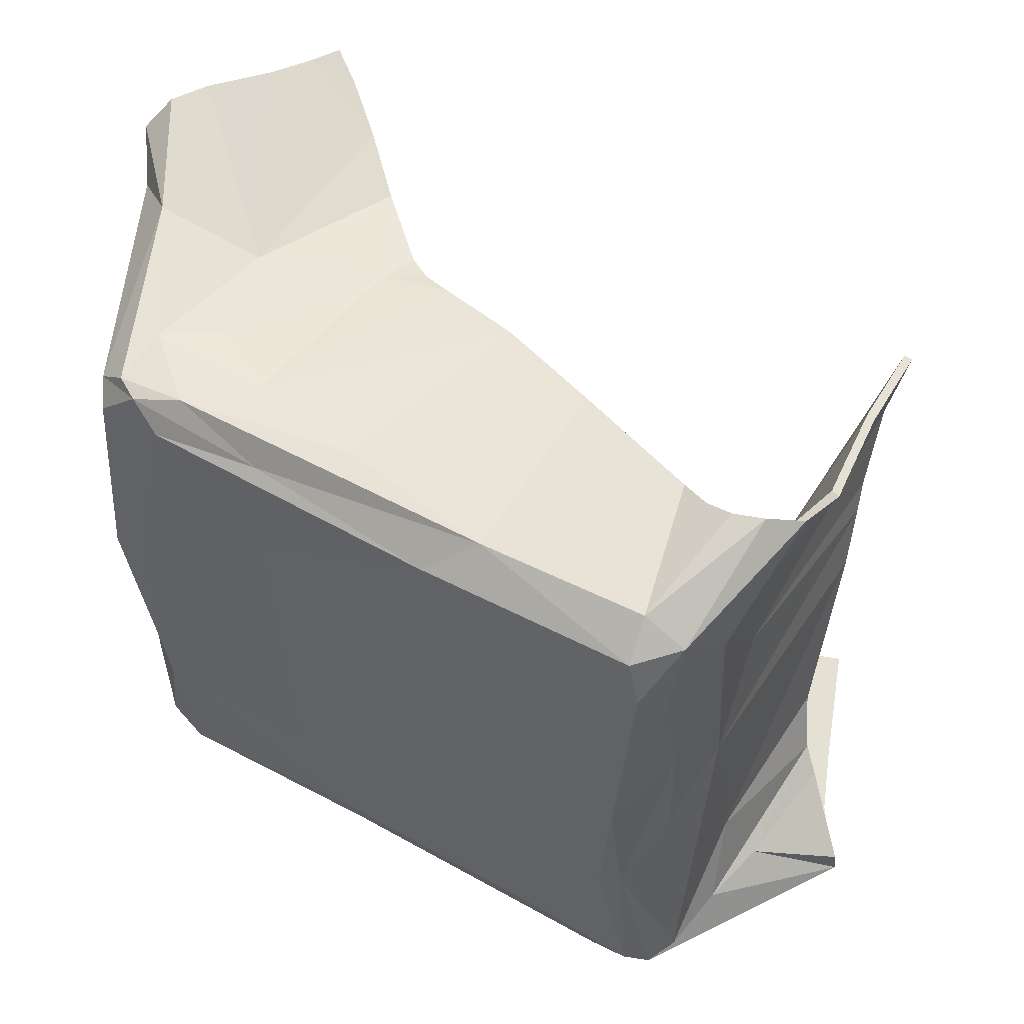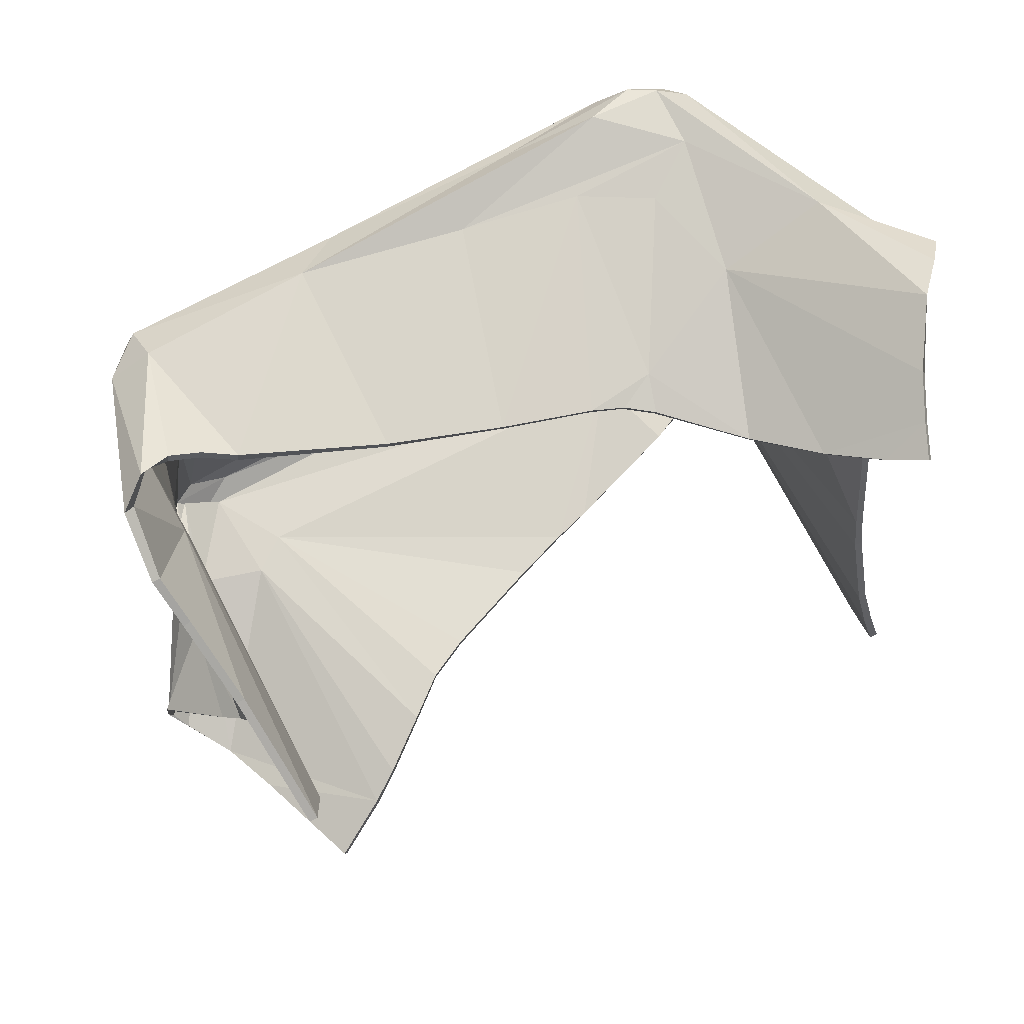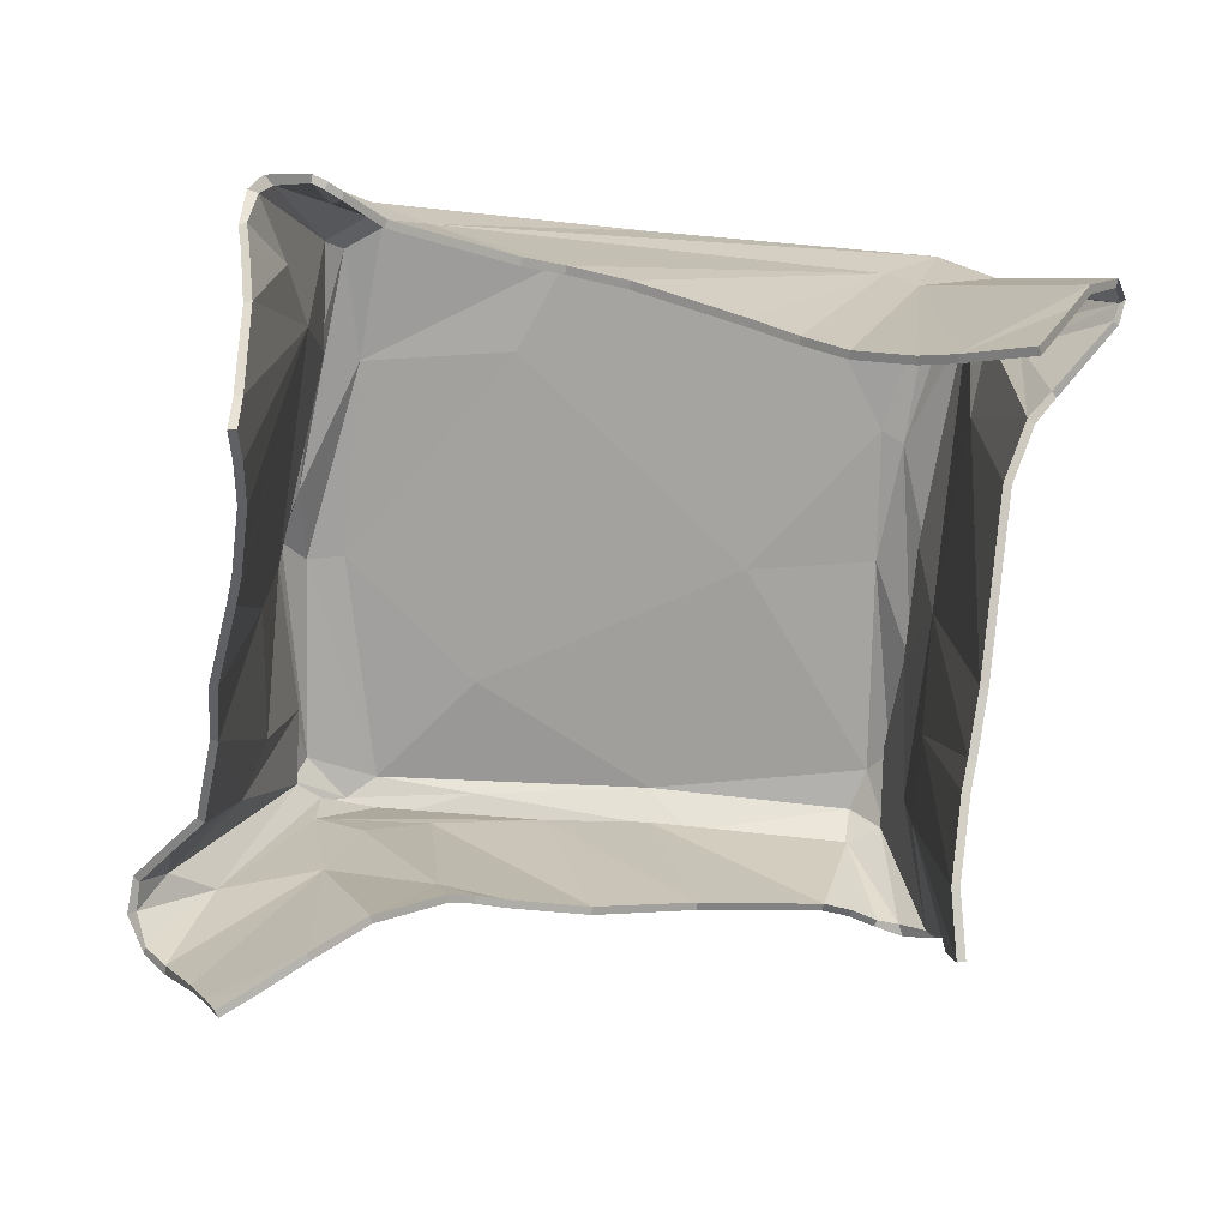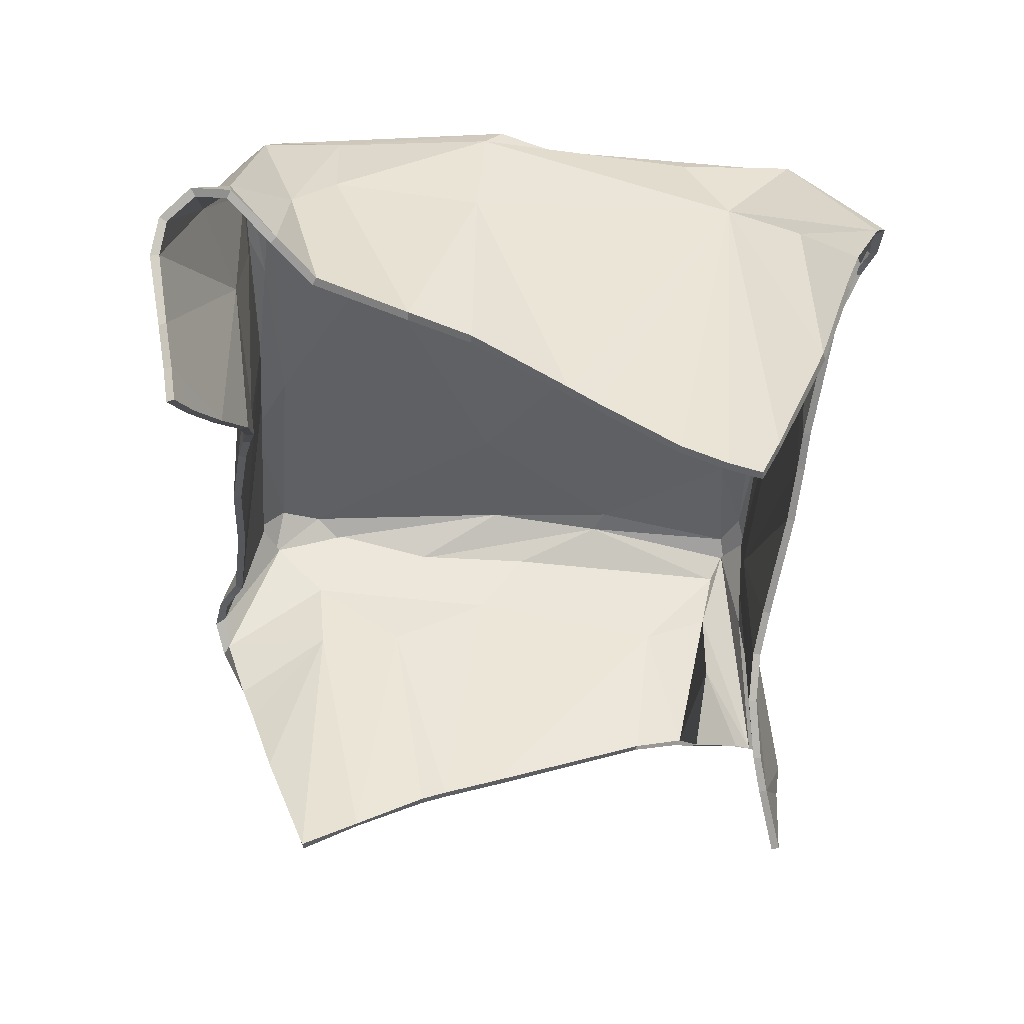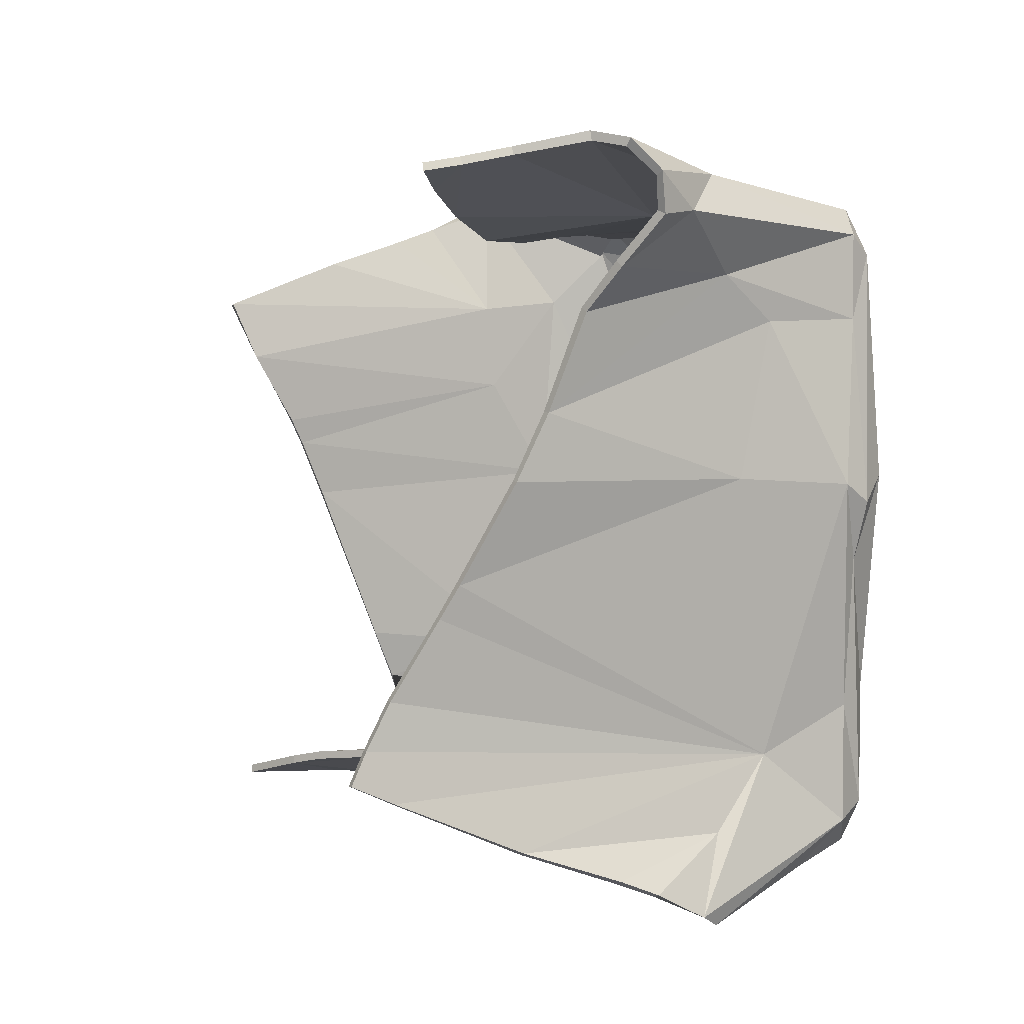
<metadata>
{"format":"obj","ext":"obj","renderer":"f3d","projection":"perspective","resolution":1024,"background":"white","views":[{"elev":54.4,"azim":-149.5,"up":"+Z"},{"elev":76.6,"azim":-27.1,"up":"+Z"},{"elev":-72.3,"azim":175.2,"up":"+Y"},{"elev":-45.6,"azim":87.0,"up":"+Y"},{"elev":4.6,"azim":70.1,"up":"+Z"}]}
</metadata>
<code>
v -111.8 58.62 -100.1
v -115.9 83.12 -70.93
v -99.32 39.58 27.84
v -98.84 24.76 -96.16
v -55.88 54.32 -85.15
v -97.8 163.2 -86.28
v -54.02 167.3 -80.81
v -100 133.6 7.9
v 1.23 84.54 -92.88
v -82.57 155.2 93.7
v 10.44 165.1 -88.94
v 76.4 153.3 -96.75
v 86.39 144.6 -98.41
v 61.35 160.1 97.19
v 106.9 91.05 -97.69
v 96.95 17.38 -68.75
v 98.74 35.49 -9.677
v 91.45 157.8 86.54
v 95.4 9.954 -54.09
v 118.1 74.64 76.05
v 104.8 58.86 36.96
v 19.09 166.4 -82.42
v 78.62 168.7 -46.2
v 79.11 162.5 -93.19
v 66.01 167.6 86.91
v -3.483 90.25 94.12
v 21.43 83.85 91.13
v 75.03 164.4 93.69
v 81.89 142.3 94.84
v 93.51 129.6 -62.76
v 66.63 131.2 92.99
v 41.1 86.6 89.16
v 104.6 80.67 -93.57
v 57.86 57.22 87.05
v 121.4 93.78 91.02
v 73.11 42.82 92.84
v 85.88 32.46 99.08
v 96.59 5.433 -63.23
v 108.7 68.21 64.06
v 128.2 82.66 89.57
v -129.9 92.35 -103
v -98.36 111.7 65.58
v -97.74 27.54 49.73
v -100.5 19.44 67.35
v -80.69 35.19 -90.35
v -103.6 133.4 -93.26
v -71.27 41.94 -87.7
v -103.7 56.24 81.12
v -96.04 155 -5.991
v -109.5 94.84 93.85
v -87.49 166.5 -34.74
v -78.46 165 -90.02
v -90.06 122 104.9
v -81.68 120 101.3
v 58.65 134.8 -94.99
v -20.26 166.6 83.13
v 30.79 94.94 -94.91
v -72.89 115.5 98.17
v 80.01 168.7 15.36
v 91.49 167.1 17.05
v -110.9 116.2 -76.32
v -110.3 78.76 -64.38
v -81.03 126.1 -90.65
v -72.34 136.5 -91.4
v -30.4 71.59 -87.88
v -96.16 155.6 31.36
v -83.47 168.3 3.362
v -94.15 163.4 63.96
v -95 155.3 87.08
v 18.64 90.98 -94.31
v -80.45 167.6 -38.28
v -88.21 167.2 71.57
v 36.77 165.1 51.83
v 68.52 108.8 -99.61
v 74.27 167.1 -87.16
v 34.62 164 88.61
v 81.52 115 -105.3
v 85.77 115.7 -107.5
v 84.86 165.4 -80.34
v 90.22 115.6 -109.3
v 106.7 105 -105.3
v 90.7 156.8 -50.24
v 98.67 159.4 9.822
v 100 53.49 -84.4
v 74.33 102.9 93.75
v 94.8 16.93 -41.15
v 104 111.7 74.47
v 99.19 35.85 105.3
v -119.4 76.67 -103.4
v -133.7 97.57 -96.58
v -132.9 98.02 -89.31
v -105 71.46 -48.75
v -102.5 51.28 1.944
v -100.5 43.65 19.76
v -98.52 114.1 39.43
v -106.2 136.1 -78.29
v -102.1 122.6 -54.95
v -107.3 80.92 88.97
v -43.74 64.55 -85.76
v -102.6 155.5 -82.24
v -89.44 158.7 -93.83
v -99.1 137.4 68.34
v -107.6 113.3 103.4
v -90.63 166.7 -84.74
v -98.95 120.2 106.7
v -84.05 165.7 84.68
v -4.359 160.1 -93.99
v -43.53 165.4 8.447
v -33.54 157 93.06
v -34.3 100.5 94.56
v 31.84 165.6 -53.65
v 13.25 148.3 92.12
v 103.1 110.4 -108.8
v 92.18 156.1 -84.16
v 93.86 157.7 -7.169
v 98.28 113 -83.47
v 87.88 164.2 80.9
v 46.87 141.9 93.37
v 30.44 80.86 89.18
v 100.7 151.8 15.29
v 93.01 157.1 62.37
v 82.21 160.1 94.03
v 37.99 75.99 87.43
v 99.08 127.5 61.57
v 105.2 106.4 101.8
v 129.3 81.21 101
v 101.3 118 17.54
v 97.09 30.31 -18.96
v 104.4 49.81 18.36
v 123.3 74.74 109.6
v 115.7 66.32 111.8
v 104.9 48.29 107.8
v 95.29 26.36 103.7
v -112.5 58.7 -97.65
v -99.59 24.75 -93.77
v -81.43 35.32 -87.96
v -120 76.59 -100.9
v -129.3 91.41 -100.5
v -102.3 134.1 -90.69
v -130.9 96.47 -90.53
v -114.2 82.58 -72.76
v -109.5 114.2 -77.89
v -98.05 43.6 19.55
v -96.83 39.6 27.58
v -96.03 114.2 39.22
v -95.24 26.65 49.74
v -98.02 19.39 67.86
v -95.98 111.5 66.38
v -81.77 127.7 -88.27
v -132 96.45 -95.65
v -108.1 79.17 -65.72
v -99.98 51.23 1.764
v -102.5 71.25 -49.31
v -99.59 121.8 -54.91
v -97.55 133.3 7.65
v -71.83 41.96 -85.26
v -95.33 161.6 -84.99
v -103.5 134.6 -77.07
v -101.3 56.24 81.93
v -96.58 137.3 68.84
v -105 80.96 89.91
v -56.11 54.43 -82.65
v -84.46 158.1 -91.36
v -100.2 154.2 -81.04
v -71.08 136 -88.94
v -43.63 64.79 -83.27
v -93.84 153.8 -6.95
v -107.1 94.58 94.64
v -30.16 71.88 -85.41
v 1.438 84.77 -90.4
v -93.88 154.4 30.5
v -104.6 114.4 101.6
v 18.84 91 -91.81
v -92.94 154.2 85.57
v -91.98 161.7 61.52
v -97.36 121.7 103.4
v -82.97 154.1 91.31
v 59.35 134.7 -92.57
v 4.937 158.9 -91.77
v -90.78 121.4 102.6
v -82.74 119.5 99.12
v -20.59 156.4 90.7
v -73.41 114.9 95.73
v 31.08 94.75 -92.43
v -34.46 100.4 92.06
v 76.81 152.1 -94.45
v 78.36 160.6 -91.26
v 12.4 148.7 89.59
v 69.25 108.7 -97.2
v 81.72 115.4 -102.7
v -3.385 90.49 91.61
v 87.14 139.8 -97.45
v 64.68 159.7 94.18
v 46.79 142.1 90.87
v 86.8 115 -105.3
v 90.45 114.7 -106.9
v 89.74 155.2 -84.02
v 100.3 112.8 -105.7
v 88.28 155.7 -50.45
v 21.13 84.26 88.68
v 103.7 106.2 -104.3
v 90.98 131.9 -63.12
v 95.76 113.3 -84.11
v 82.38 142.3 92.38
v 41.3 86.73 86.66
v 98.24 151.4 15.38
v 30.15 81.39 86.76
v 104.6 90.81 -98.71
v 90.48 156.9 62.36
v 89.74 154.4 86.44
v 82.26 157.7 91.6
v 66.83 131.4 90.5
v 37.99 76.4 84.95
v 102.5 80.64 -94.83
v 97.64 53.44 -85.29
v 94.48 17.33 -69.18
v 75.68 102.1 91.63
v 98.77 117.7 17.87
v 96.58 127.3 61.78
v 106.5 101.8 100.3
v 58.42 57.38 84.59
v 96.27 35.41 -9.289
v 101.6 112.4 75.94
v 74.1 42.8 90.54
v 102 49.69 18.69
v 119.5 92.11 92
v 92.91 9.9 -54.28
v 92.29 16.92 -41.07
v 94.61 30.36 -18.64
v 116.3 73.67 77.59
v 126.5 80.89 99.67
v 100.3 35.86 103.1
v 105.9 48.26 105.6
v 102.3 58.37 37.08
v 106.4 67.69 65.24
v 122.5 73.75 107.3
v 115.8 66.71 109.1
v 86.96 32.4 96.82
v 94.11 5.373 -63.52
v 126.1 81.28 90.6
v 96.36 26.3 101.5
f 135 136 134
f 134 136 137
f 138 137 139
f 140 142 141
f 143 145 144
f 144 145 146
f 146 148 147
f 137 149 139
f 138 139 150
f 140 150 142
f 142 151 141
f 153 154 152
f 152 155 143
f 156 149 136
f 136 149 137
f 139 157 150
f 150 158 142
f 151 154 153
f 145 148 146
f 147 148 159
f 150 157 158
f 142 158 151
f 151 158 154
f 154 155 152
f 155 145 143
f 145 160 148
f 148 161 159
f 156 162 149
f 149 163 139
f 139 163 157
f 157 164 158
f 154 158 164
f 154 164 155
f 162 166 165
f 162 165 149
f 164 167 155
f 161 148 168
f 149 165 163
f 145 155 160
f 169 165 166
f 169 170 165
f 155 167 171
f 160 172 148
f 148 172 168
f 165 170 173
f 155 171 160
f 171 175 160
f 160 175 174
f 160 174 172
f 174 177 176
f 172 174 176
f 173 178 165
f 165 178 163
f 177 180 176
f 177 181 180
f 178 179 163
f 177 183 181
f 173 184 178
f 177 182 183
f 182 185 183
f 178 186 179
f 186 187 179
f 182 188 185
f 184 189 178
f 189 190 178
f 185 188 191
f 190 192 186
f 178 190 186
f 186 192 187
f 194 191 188
f 195 192 190
f 195 196 192
f 192 198 197
f 192 197 187
f 196 198 192
f 194 200 191
f 198 201 197
f 197 201 202
f 201 203 202
f 197 202 199
f 193 204 188
f 188 204 194
f 194 205 200
f 205 207 200
f 201 208 203
f 199 202 206
f 193 211 204
f 204 212 194
f 194 212 205
f 205 213 207
f 208 214 203
f 203 215 202
f 215 216 202
f 212 204 217
f 212 217 205
f 214 215 203
f 202 218 206
f 218 219 206
f 206 219 209
f 210 220 211
f 211 220 204
f 204 220 217
f 217 221 205
f 205 221 213
f 222 218 202
f 219 223 209
f 209 223 210
f 217 224 221
f 222 225 218
f 223 226 210
f 210 226 220
f 216 227 202
f 227 228 202
f 202 229 222
f 228 229 202
f 223 230 226
f 226 231 220
f 217 233 224
f 224 233 232
f 219 218 234
f 234 223 219
f 235 230 223
f 220 231 236
f 220 237 217
f 217 237 233
f 232 238 224
f 216 239 227
f 218 225 234
f 234 235 223
f 230 240 226
f 226 240 231
f 220 236 237
f 232 241 238
f 4 1 45
f 1 89 45
f 41 46 89
f 91 2 61
f 94 3 95
f 3 43 95
f 43 44 42
f 89 46 63
f 41 90 46
f 91 61 90
f 61 2 62
f 92 93 97
f 93 94 8
f 47 45 63
f 45 89 63
f 46 90 6
f 90 61 96
f 62 92 97
f 95 43 42
f 44 48 42
f 90 96 6
f 61 62 96
f 62 97 96
f 97 93 8
f 8 94 95
f 95 42 102
f 42 48 98
f 47 63 5
f 63 46 101
f 46 6 101
f 6 96 100
f 97 100 96
f 97 8 100
f 5 64 99
f 5 63 64
f 100 8 49
f 98 50 42
f 63 101 64
f 101 6 52
f 6 104 52
f 104 6 51
f 6 100 51
f 100 49 51
f 95 102 8
f 65 99 64
f 65 64 9
f 7 104 71
f 104 51 71
f 49 66 51
f 8 66 49
f 102 42 103
f 42 50 103
f 64 70 9
f 52 104 7
f 51 67 71
f 51 66 67
f 8 102 66
f 66 102 68
f 68 102 69
f 71 108 7
f 66 68 67
f 67 68 72
f 102 103 69
f 69 105 10
f 103 105 69
f 70 64 55
f 64 101 55
f 101 52 107
f 71 67 108
f 67 72 108
f 68 69 72
f 72 69 106
f 69 10 106
f 10 105 53
f 10 53 54
f 55 101 107
f 107 52 11
f 52 7 11
f 22 7 111
f 7 108 111
f 108 72 56
f 106 109 56
f 72 106 56
f 106 10 109
f 10 54 58
f 70 55 57
f 11 7 22
f 10 58 109
f 109 58 110
f 55 107 12
f 12 107 24
f 107 11 24
f 108 73 111
f 109 110 112
f 57 55 74
f 11 22 75
f 73 108 56
f 74 55 77
f 24 11 75
f 22 111 23
f 56 109 76
f 110 26 112
f 77 12 13
f 55 12 77
f 12 24 13
f 75 22 23
f 23 111 59
f 76 109 14
f 109 112 14
f 118 112 26
f 78 77 13
f 78 13 80
f 13 114 113
f 13 24 114
f 24 79 114
f 24 75 79
f 75 23 79
f 111 73 59
f 25 56 76
f 80 13 113
f 114 79 82
f 79 23 115
f 79 115 82
f 59 73 25
f 73 56 25
f 118 26 27
f 113 114 81
f 114 30 81
f 81 30 116
f 114 82 30
f 23 60 115
f 115 60 83
f 23 59 60
f 59 25 60
f 76 14 28
f 25 76 28
f 14 112 29
f 112 118 29
f 118 27 32
f 115 120 82
f 25 117 60
f 25 28 117
f 32 27 119
f 81 116 15
f 82 120 30
f 115 83 120
f 83 121 120
f 60 117 83
f 83 117 121
f 121 117 18
f 28 122 18
f 117 28 18
f 28 14 122
f 14 29 122
f 29 118 31
f 118 32 31
f 32 119 123
f 15 116 33
f 116 30 84
f 84 30 16
f 31 85 29
f 31 32 85
f 33 116 84
f 30 120 127
f 127 120 124
f 120 121 124
f 18 122 125
f 122 29 125
f 29 85 125
f 85 32 34
f 32 123 34
f 17 30 127
f 124 121 87
f 121 18 87
f 85 34 36
f 17 127 129
f 87 18 35
f 18 125 35
f 16 30 19
f 19 30 86
f 30 17 128
f 86 30 128
f 87 35 20
f 35 125 126
f 85 36 132
f 132 36 88
f 124 21 127
f 21 124 87
f 39 87 20
f 125 130 126
f 125 85 131
f 85 132 131
f 88 36 37
f 16 19 38
f 127 21 129
f 21 87 39
f 20 35 40
f 35 126 40
f 125 131 130
f 88 37 133
f 4 135 1
f 1 135 134
f 45 136 4
f 4 136 135
f 1 134 89
f 89 134 137
f 89 137 41
f 41 137 138
f 91 140 2
f 2 140 141
f 94 143 3
f 3 143 144
f 3 144 43
f 43 144 146
f 43 146 44
f 44 146 147
f 41 138 90
f 90 138 150
f 90 150 91
f 91 150 140
f 2 141 62
f 62 141 151
f 92 153 93
f 93 153 152
f 93 152 94
f 94 152 143
f 47 156 45
f 45 156 136
f 62 151 92
f 92 151 153
f 44 147 48
f 48 147 159
f 48 159 98
f 98 159 161
f 5 162 47
f 47 162 156
f 99 166 5
f 5 166 162
f 98 161 50
f 50 161 168
f 65 169 99
f 99 169 166
f 9 170 65
f 65 170 169
f 50 168 103
f 103 168 172
f 70 173 9
f 9 173 170
f 103 172 105
f 105 172 176
f 105 176 53
f 53 176 180
f 53 180 54
f 54 180 181
f 54 181 58
f 58 181 183
f 57 184 70
f 70 184 173
f 58 183 110
f 110 183 185
f 74 189 57
f 57 189 184
f 77 190 74
f 74 190 189
f 110 185 26
f 26 185 191
f 78 195 77
f 77 195 190
f 80 196 78
f 78 196 195
f 113 198 80
f 80 198 196
f 26 191 27
f 27 191 200
f 81 201 113
f 113 201 198
f 27 200 119
f 119 200 207
f 15 208 81
f 81 208 201
f 119 207 123
f 123 207 213
f 33 214 15
f 15 214 208
f 16 216 84
f 84 216 215
f 84 215 33
f 33 215 214
f 123 213 34
f 34 213 221
f 34 221 36
f 36 221 224
f 129 225 17
f 17 225 222
f 86 228 19
f 19 228 227
f 17 222 128
f 128 222 229
f 128 229 86
f 86 229 228
f 88 232 132
f 132 232 233
f 20 230 39
f 39 230 235
f 130 236 126
f 126 236 231
f 132 233 131
f 131 233 237
f 36 224 37
f 37 224 238
f 19 227 38
f 38 227 239
f 38 239 16
f 16 239 216
f 21 234 129
f 129 234 225
f 39 235 21
f 21 235 234
f 40 240 20
f 20 240 230
f 126 231 40
f 40 231 240
f 131 237 130
f 130 237 236
f 37 238 241 133
f 133 241 88
f 88 241 232

</code>
